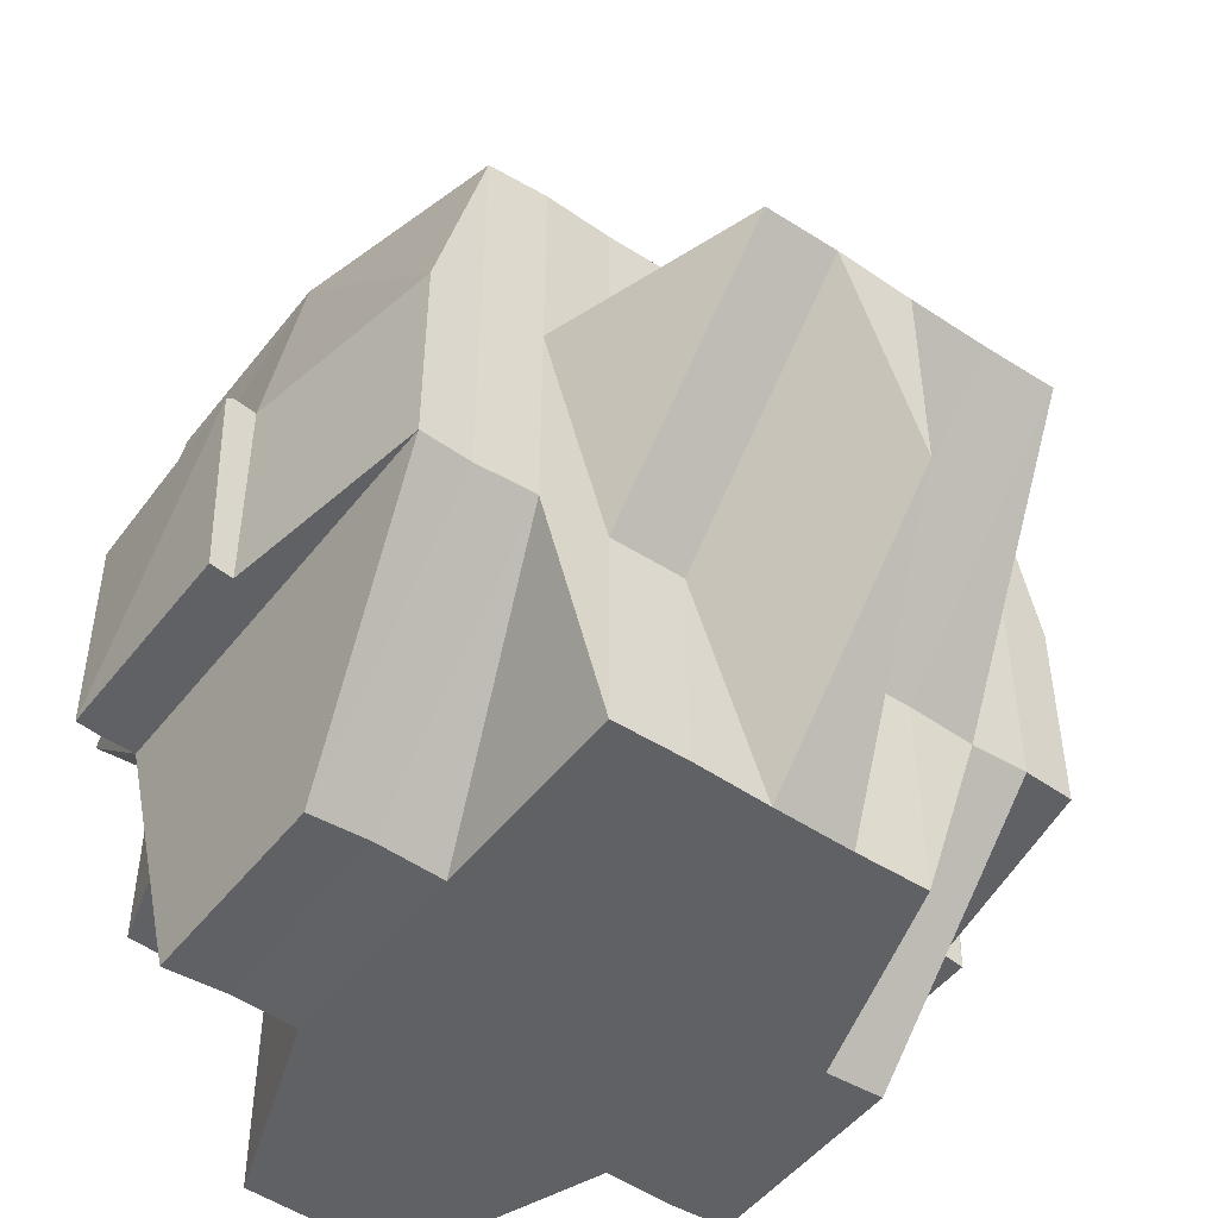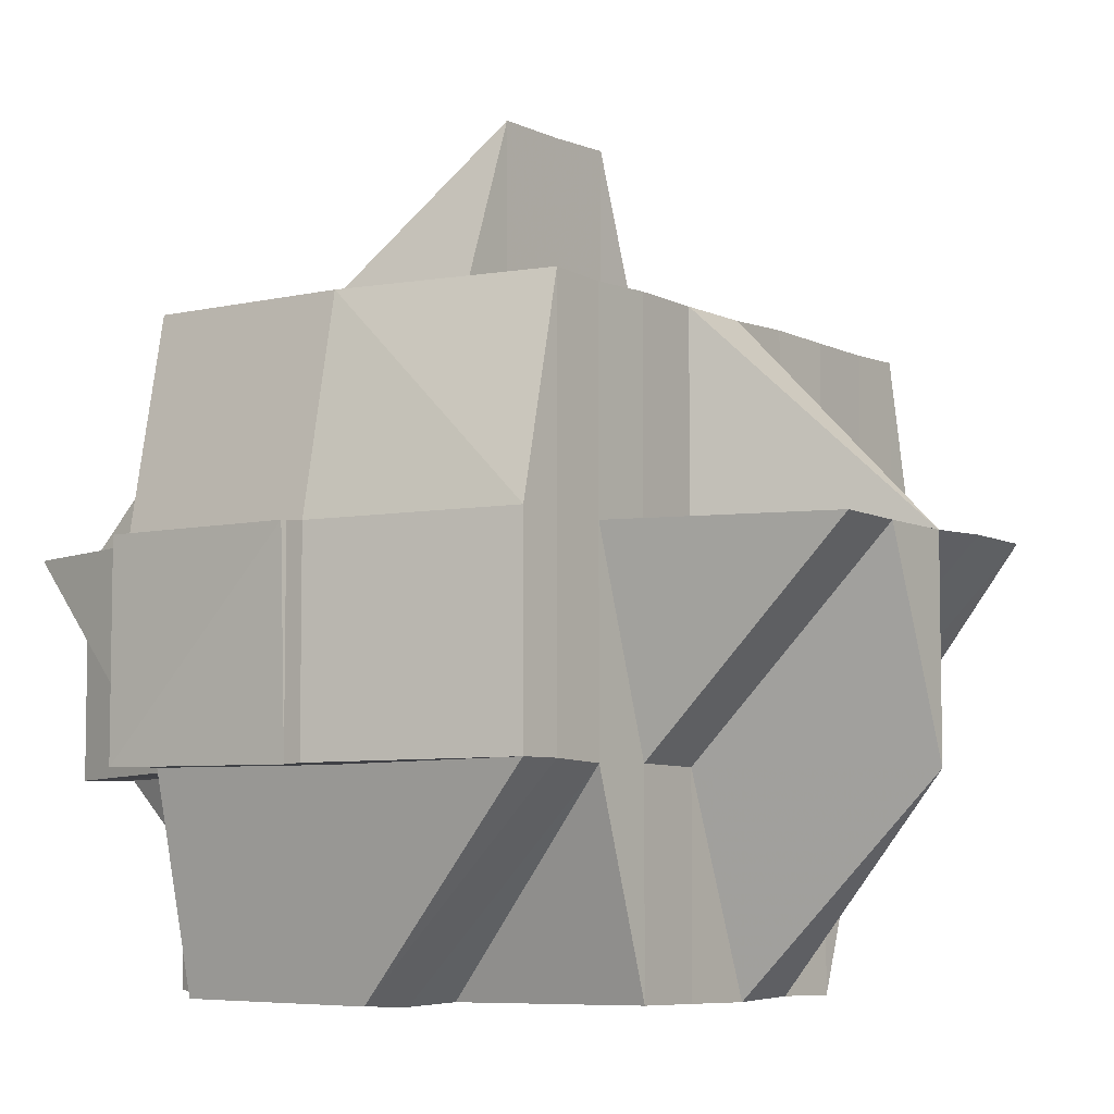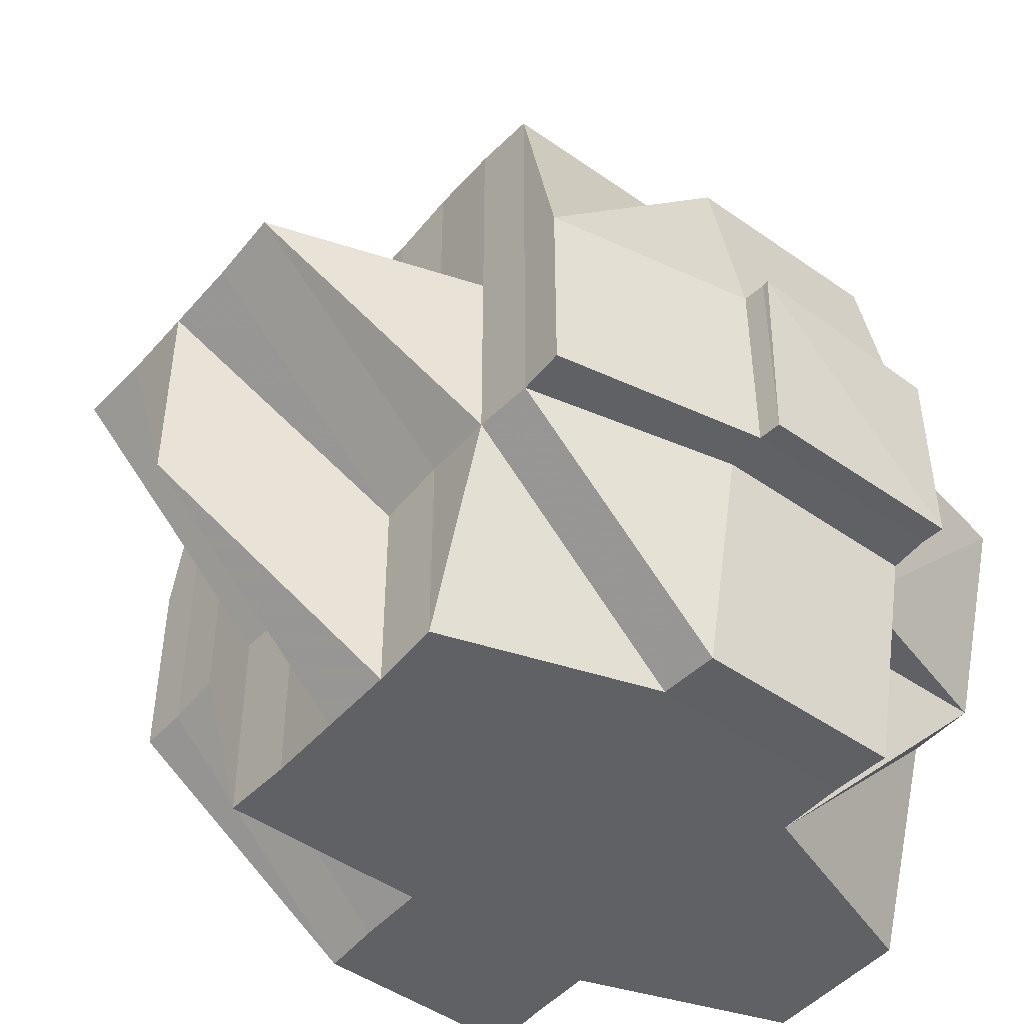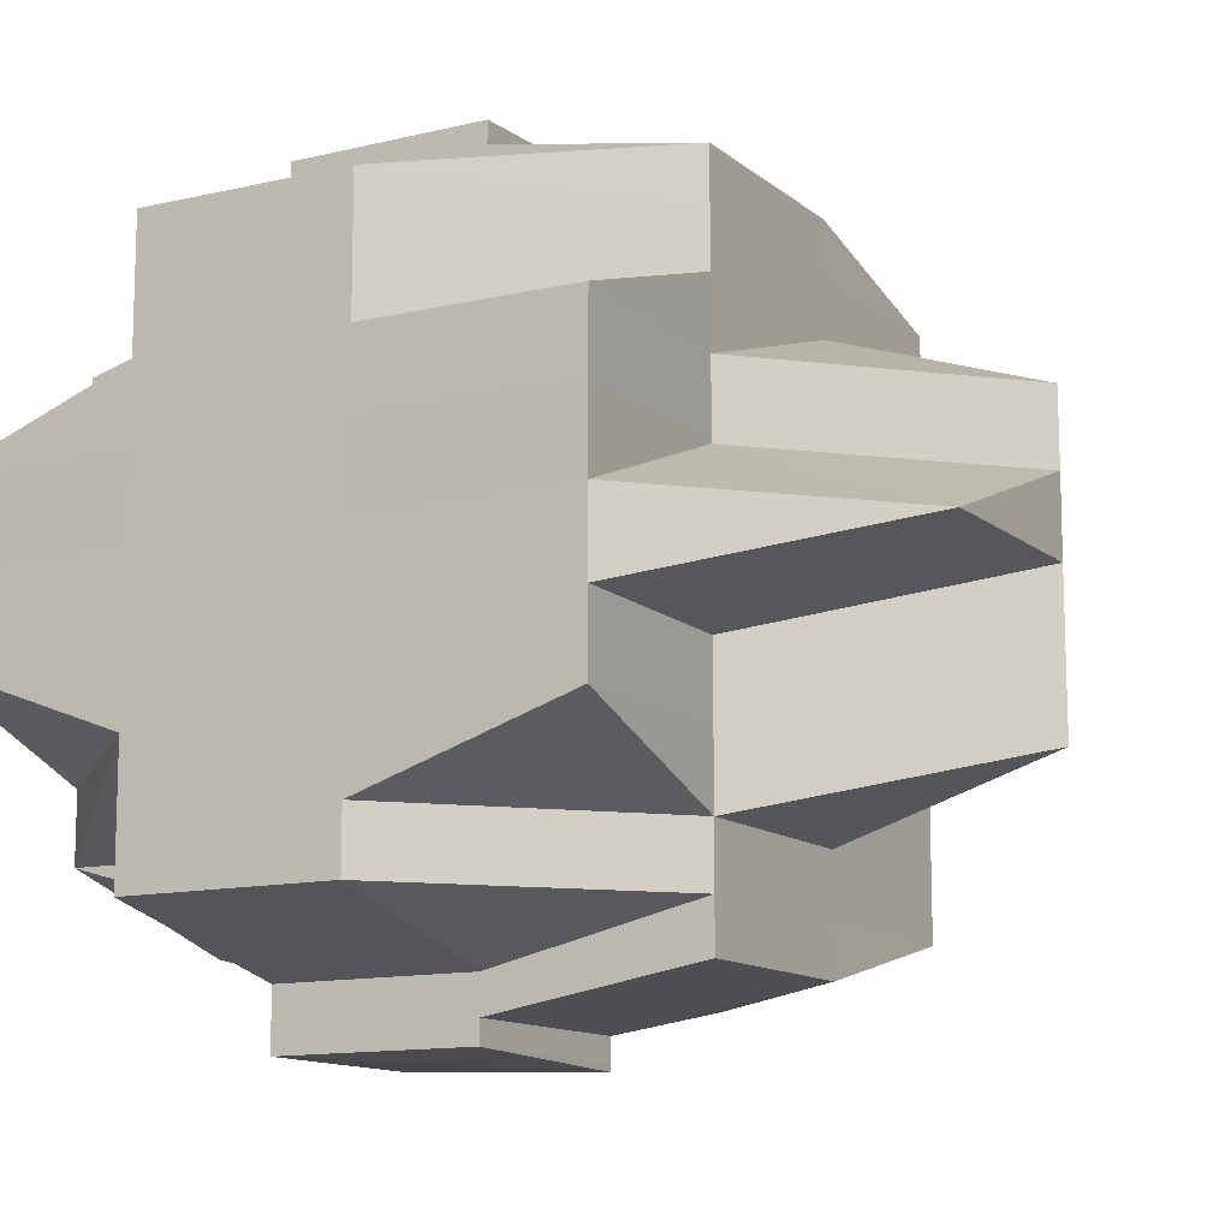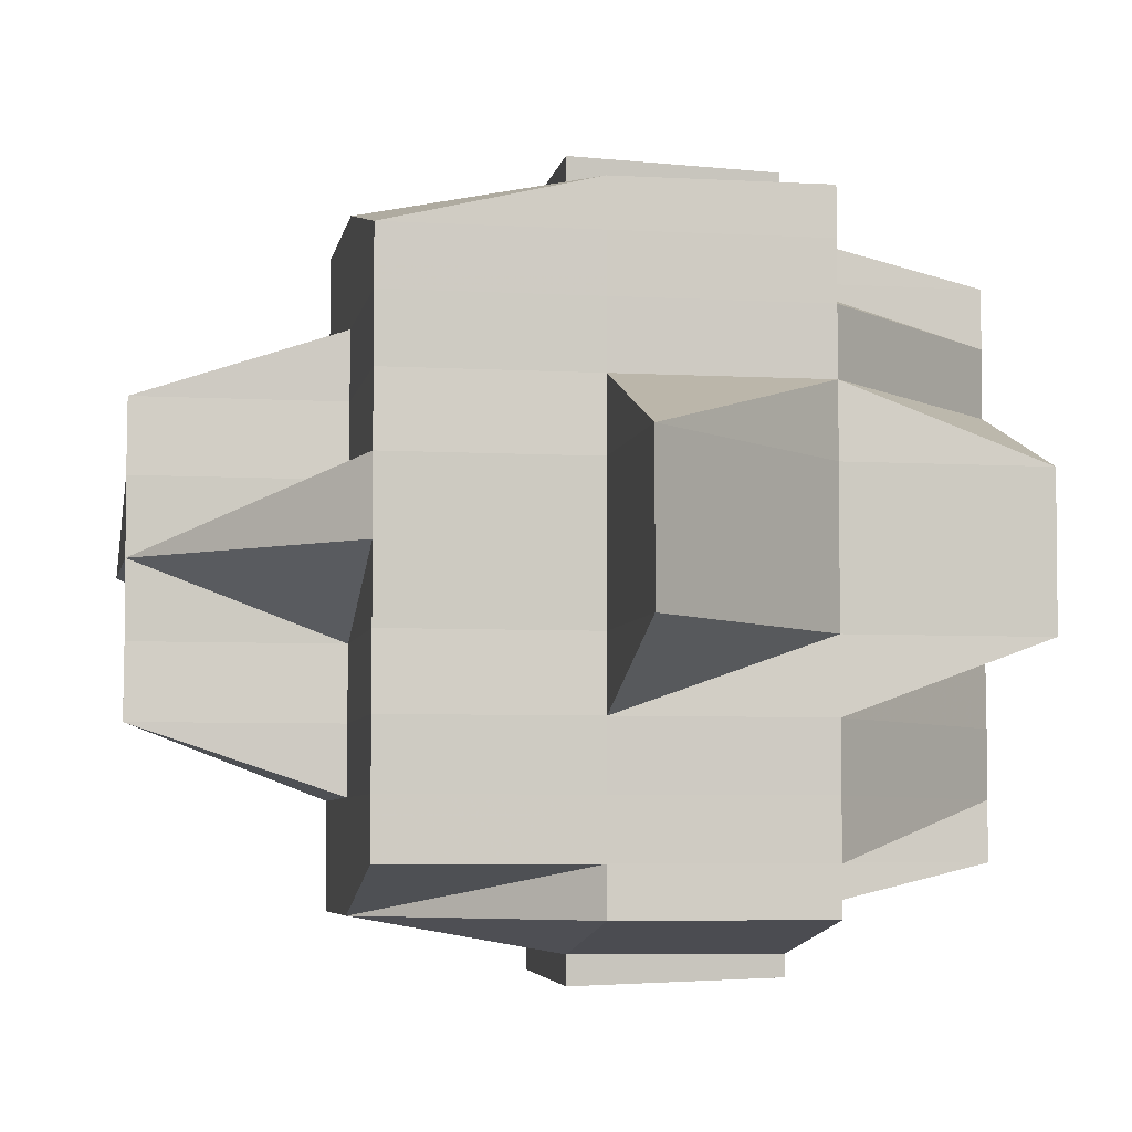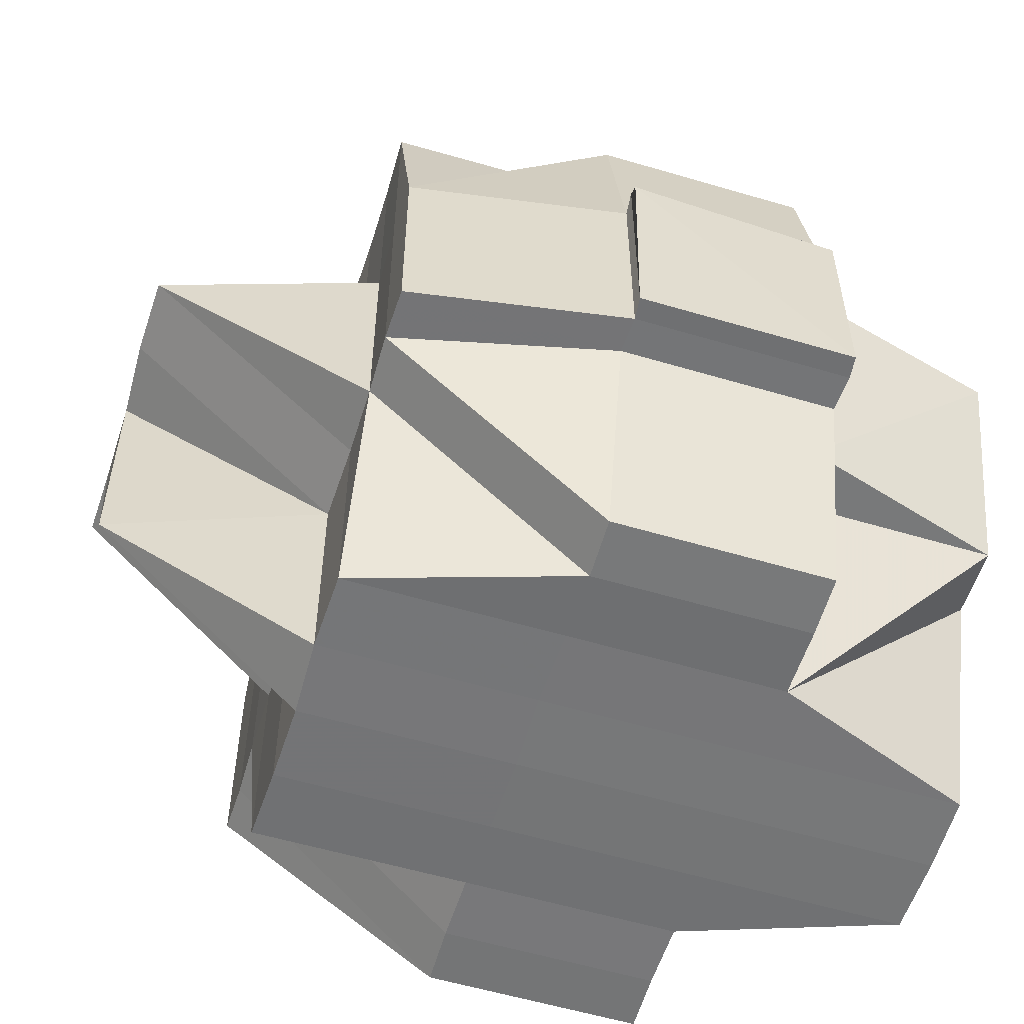
<metadata>
{"format":"obj","ext":"obj","renderer":"f3d","projection":"perspective","resolution":1024,"background":"white","views":[{"elev":-49.1,"azim":53.7,"up":"+Y"},{"elev":-6.5,"azim":36.6,"up":"+Y"},{"elev":-47.0,"azim":141.4,"up":"+Y"},{"elev":-12.3,"azim":28.7,"up":"+Z"},{"elev":-5.5,"azim":169.7,"up":"+Z"},{"elev":-56.4,"azim":162.8,"up":"+Y"}]}
</metadata>
<code>
o 1613
v 2242 1862 9.759
v 2242 1862 9.759
v 2242 1862 9.76
v 2242 1862 9.759
v 2242 1862 9.76
v 2242 1862 9.759
v 2242 1862 9.759
v 2242 1862 9.76
v 2242 1862 9.758
v 2242 1862 9.758
v 2242 1862 9.759
v 2242 1862 9.758
v 2242 1862 9.759
v 2242 1862 9.759
v 2242 1862 9.759
v 2242 1862 9.759
v 2242 1862 9.758
v 2242 1862 9.758
v 2242 1862 9.758
v 2242 1862 9.756
v 2242 1862 9.756
v 2242 1862 9.756
v 2242 1862 9.758
v 2242 1862 9.756
v 2242 1862 9.756
v 2242 1862 9.754
v 2242 1862 9.754
v 2242 1862 9.756
v 2242 1862 9.758
v 2242 1862 9.758
v 2242 1862 9.759
v 2242 1862 9.754
v 2242 1862 9.754
v 2242 1862 9.751
v 2242 1862 9.754
v 2242 1862 9.751
v 2242 1862 9.758
v 2242 1862 9.756
v 2242 1862 9.756
v 2242 1862 9.754
v 2242 1862 9.751
v 2242 1862 9.754
v 2242 1862 9.751
v 2242 1862 9.754
v 2242 1862 9.754
v 2242 1862 9.756
v 2242 1862 9.758
v 2242 1862 9.759
v 2242 1862 9.756
v 2242 1862 9.758
v 2242 1862 9.759
v 2242 1862 9.756
v 2242 1862 9.756
v 2242 1862 9.754
v 2242 1862 9.758
v 2242 1862 9.756
v 2242 1862 9.758
v 2242 1862 9.756
v 2242 1862 9.756
v 2242 1862 9.758
v 2242 1862 9.756
v 2242 1862 9.754
v 2242 1862 9.754
v 2242 1862 9.754
v 2242 1862 9.751
v 2242 1862 9.754
v 2242 1862 9.751
v 2242 1862 9.754
v 2242 1862 9.748
v 2242 1862 9.748
v 2242 1862 9.744
v 2242 1862 9.744
v 2242 1862 9.748
v 2242 1862 9.744
v 2242 1862 9.741
v 2242 1862 9.744
v 2242 1862 9.744
v 2242 1862 9.748
v 2242 1862 9.748
v 2242 1862 9.751
v 2242 1862 9.751
v 2242 1862 9.748
v 2242 1862 9.754
v 2242 1862 9.756
v 2242 1862 9.756
v 2242 1862 9.751
v 2242 1862 9.751
v 2242 1862 9.748
v 2242 1862 9.748
v 2242 1862 9.748
v 2242 1862 9.748
v 2242 1862 9.751
v 2242 1862 9.744
v 2242 1862 9.744
v 2242 1862 9.748
v 2242 1862 9.744
v 2242 1862 9.741
v 2242 1862 9.744
v 2242 1862 9.748
v 2242 1862 9.744
v 2242 1862 9.741
v 2242 1862 9.737
v 2242 1862 9.741
v 2242 1862 9.741
v 2242 1862 9.741
v 2242 1862 9.744
v 2242 1862 9.737
v 2242 1862 9.737
v 2242 1862 9.737
v 2242 1862 9.741
v 2242 1862 9.733
v 2242 1862 9.733
v 2242 1862 9.737
v 2242 1862 9.733
v 2242 1862 9.733
v 2242 1862 9.737
v 2242 1862 9.741
v 2242 1862 9.733
v 2242 1862 9.73
v 2242 1862 9.744
v 2242 1862 9.737
v 2242 1862 9.741
v 2242 1862 9.744
v 2242 1862 9.748
v 2242 1862 9.737
v 2242 1862 9.741
v 2242 1862 9.737
v 2242 1862 9.733
v 2242 1862 9.744
v 2242 1862 9.741
v 2242 1862 9.748
v 2242 1862 9.751
v 2242 1862 9.748
v 2242 1862 9.748
v 2242 1862 9.751
v 2242 1862 9.733
v 2242 1862 9.737
v 2242 1862 9.733
v 2242 1862 9.733
v 2242 1862 9.73
v 2242 1862 9.73
v 2242 1862 9.733
v 2242 1862 9.733
v 2242 1862 9.737
v 2242 1862 9.733
v 2242 1862 9.73
v 2242 1862 9.737
v 2242 1862 9.737
v 2242 1862 9.737
v 2242 1862 9.741
v 2242 1862 9.737
v 2242 1862 9.741
v 2242 1862 9.733
v 2242 1862 9.733
v 2242 1862 9.741
v 2242 1862 9.744
v 2242 1862 9.744
v 2242 1862 9.741
v 2242 1862 9.744
v 2242 1862 9.748
v 2242 1862 9.744
v 2242 1862 9.741
v 2242 1862 9.737
v 2242 1862 9.737
v 2242 1862 9.733
v 2242 1862 9.733
v 2242 1862 9.737
v 2242 1862 9.733
v 2242 1862 9.73
v 2242 1862 9.748
v 2242 1862 9.748
v 2242 1862 9.751
v 2242 1862 9.751
v 2242 1862 9.748
v 2242 1862 9.751
v 2242 1862 9.748
v 2242 1862 9.744
v 2242 1862 9.751
v 2242 1862 9.751
v 2242 1862 9.748
v 2242 1862 9.754
v 2242 1862 9.754
v 2242 1862 9.754
v 2242 1862 9.756
v 2242 1862 9.756
v 2242 1862 9.751
v 2242 1862 9.754
v 2242 1862 9.756
v 2242 1862 9.748
v 2242 1862 9.744
v 2242 1862 9.741
v 2242 1862 9.744
v 2242 1862 9.744
v 2242 1862 9.744
v 2242 1862 9.741
v 2242 1862 9.737
v 2242 1862 9.741
v 2242 1862 9.733
v 2242 1862 9.737
v 2242 1862 9.737
v 2242 1862 9.741
v 2242 1862 9.741
v 2242 1862 9.744
v 2242 1862 9.744
v 2242 1862 9.748
v 2242 1862 9.741
v 2242 1862 9.737
v 2242 1862 9.733
v 2242 1862 9.73
v 2242 1862 9.733
v 2242 1862 9.727
v 2242 1862 9.73
v 2242 1862 9.725
v 2242 1862 9.727
v 2242 1862 9.73
v 2242 1862 9.733
v 2242 1862 9.737
v 2242 1862 9.727
v 2242 1862 9.727
v 2242 1862 9.73
v 2242 1862 9.733
v 2242 1862 9.727
v 2242 1862 9.725
v 2242 1862 9.73
v 2242 1862 9.725
v 2242 1862 9.727
v 2242 1862 9.73
v 2242 1862 9.725
v 2242 1862 9.727
v 2242 1862 9.725
v 2242 1862 9.723
v 2242 1862 9.725
v 2242 1862 9.723
v 2242 1862 9.723
v 2242 1862 9.723
v 2242 1862 9.725
v 2242 1862 9.725
v 2242 1862 9.725
v 2242 1862 9.725
v 2242 1862 9.727
v 2242 1862 9.725
v 2242 1862 9.723
v 2242 1862 9.722
v 2242 1862 9.723
v 2242 1862 9.722
v 2242 1862 9.723
v 2242 1862 9.722
v 2242 1862 9.723
v 2242 1862 9.723
v 2242 1862 9.725
v 2242 1862 9.725
v 2242 1862 9.727
v 2242 1862 9.727
v 2242 1862 9.73
v 2242 1862 9.73
v 2242 1862 9.733
v 2242 1862 9.727
v 2242 1862 9.725
v 2242 1862 9.727
v 2242 1862 9.73
v 2242 1862 9.73
v 2242 1862 9.73
v 2242 1862 9.733
v 2242 1862 9.727
v 2242 1862 9.737
v 2242 1862 9.737
v 2242 1862 9.741
v 2242 1862 9.737
v 2242 1862 9.737
v 2242 1862 9.733
v 2242 1862 9.741
v 2242 1862 9.744
v 2242 1862 9.741
v 2242 1862 9.737
v 2242 1862 9.741
v 2242 1862 9.744
v 2242 1862 9.744
v 2242 1862 9.748
v 2242 1862 9.744
v 2242 1862 9.744
v 2242 1862 9.741
v 2242 1862 9.748
v 2242 1862 9.751
v 2242 1862 9.751
v 2242 1862 9.754
v 2242 1862 9.751
v 2242 1862 9.748
v 2242 1862 9.748
v 2242 1862 9.754
v 2242 1862 9.754
v 2242 1862 9.756
v 2242 1862 9.754
v 2242 1862 9.751
v 2242 1862 9.744
v 2242 1862 9.748
v 2242 1862 9.751
v 2242 1862 9.741
v 2242 1862 9.751
v 2242 1862 9.754
v 2242 1862 9.751
v 2242 1862 9.741
v 2242 1862 9.744
v 2242 1862 9.737
v 2242 1862 9.733
v 2242 1862 9.737
v 2242 1862 9.733
v 2242 1862 9.737
v 2242 1862 9.751
v 2242 1862 9.751
v 2242 1862 9.754
v 2242 1862 9.73
v 2242 1862 9.73
v 2242 1862 9.73
v 2242 1862 9.727
v 2242 1862 9.727
v 2242 1862 9.727
v 2242 1862 9.727
v 2242 1862 9.725
v 2242 1862 9.727
v 2242 1862 9.73
v 2242 1862 9.725
v 2242 1862 9.723
v 2242 1862 9.723
v 2242 1862 9.727
v 2242 1862 9.73
v 2242 1862 9.727
v 2242 1862 9.725
v 2242 1862 9.727
v 2242 1862 9.725
v 2242 1862 9.725
v 2242 1862 9.725
v 2242 1862 9.727
v 2242 1862 9.727
v 2242 1862 9.727
v 2242 1862 9.73
v 2242 1862 9.727
v 2242 1862 9.725
v 2242 1862 9.725
v 2242 1862 9.725
v 2242 1862 9.727
v 2242 1862 9.722
v 2242 1862 9.722
v 2242 1862 9.723
v 2242 1862 9.722
v 2242 1862 9.722
v 2242 1862 9.723
v 2242 1862 9.723
v 2242 1862 9.722
v 2242 1862 9.722
v 2242 1862 9.722
v 2242 1862 9.723
v 2242 1862 9.722
v 2242 1862 9.723
v 2242 1862 9.723
v 2242 1862 9.722
v 2242 1862 9.722
v 2242 1862 9.722
v 2242 1862 9.722
v 2242 1862 9.722
f 1 2 3
f 2 4 5
f 6 7 8
f 9 10 7
f 11 12 6
f 13 9 14
f 15 16 8
f 14 17 16
f 18 19 15
f 20 21 17
f 12 22 23
f 24 25 23
f 22 26 25
f 25 27 28
f 25 28 29
f 30 29 31
f 32 33 25
f 26 34 33
f 35 36 32
f 37 38 30
f 39 40 38
f 40 41 42
f 42 43 44
f 45 44 46
f 47 30 48
f 49 38 47
f 48 50 51
f 38 52 50
f 53 54 52
f 55 56 47
f 57 58 55
f 58 59 60
f 61 56 60
f 61 62 56
f 62 63 56
f 64 62 61
f 64 65 62
f 66 64 61
f 65 67 68
f 69 70 67
f 71 72 70
f 73 74 69
f 74 75 76
f 77 76 78
f 79 78 80
f 81 65 64
f 66 81 64
f 81 82 65
f 83 66 84
f 84 66 85
f 86 81 66
f 33 86 66
f 87 86 33
f 34 88 86
f 86 89 81
f 90 89 86
f 89 91 92
f 90 93 89
f 94 93 95
f 96 97 93
f 93 98 89
f 89 98 99
f 98 100 91
f 93 101 98
f 97 102 101
f 103 101 93
f 104 105 100
f 101 104 98
f 98 104 106
f 101 107 104
f 108 107 101
f 107 109 104
f 104 109 110
f 108 111 107
f 107 111 109
f 112 111 108
f 109 113 110
f 111 114 109
f 109 114 113
f 114 115 116
f 110 113 117
f 118 119 114
f 110 117 120
f 113 121 117
f 120 117 77
f 117 122 123
f 120 123 124
f 121 125 122
f 117 121 126
f 127 128 121
f 129 130 120
f 131 129 82
f 82 124 132
f 106 120 82
f 82 120 133
f 134 82 135
f 121 136 137
f 138 136 121
f 136 139 125
f 138 140 136
f 140 141 139
f 136 140 142
f 142 143 144
f 145 146 143
f 147 145 148
f 149 148 150
f 148 151 152
f 153 154 151
f 126 148 155
f 126 155 156
f 156 155 157
f 155 158 159
f 156 159 160
f 161 162 156
f 163 164 158
f 165 166 164
f 167 168 163
f 168 169 165
f 170 161 171
f 172 170 173
f 171 174 175
f 176 177 174
f 178 176 175
f 175 174 179
f 174 180 179
f 173 175 63
f 181 178 63
f 63 175 182
f 182 183 184
f 185 63 49
f 175 186 187
f 63 187 188
f 189 190 180
f 190 191 192
f 193 192 180
f 194 195 193
f 195 196 197
f 196 198 199
f 200 199 201
f 202 201 203
f 204 203 205
f 206 207 202
f 207 208 200
f 208 209 210
f 209 211 212
f 211 213 214
f 215 212 210
f 210 212 216
f 210 216 217
f 218 219 212
f 212 220 216
f 212 219 220
f 216 220 221
f 219 222 220
f 219 223 222
f 220 222 224
f 220 224 221
f 222 225 226
f 222 226 227
f 228 223 229
f 230 231 228
f 232 233 223
f 231 234 232
f 234 235 236
f 237 233 238
f 238 239 240
f 241 242 239
f 242 243 244
f 243 245 246
f 244 247 248
f 249 246 250
f 239 249 251
f 239 251 252
f 252 250 253
f 252 253 254
f 255 254 256
f 257 258 252
f 259 252 260
f 261 257 260
f 260 262 263
f 260 264 262
f 112 260 111
f 224 260 112
f 221 224 112
f 221 112 265
f 265 112 108
f 265 266 267
f 268 221 265
f 216 221 268
f 269 270 268
f 268 265 271
f 271 265 103
f 271 267 272
f 273 268 271
f 274 268 273
f 275 269 273
f 273 271 276
f 276 271 277
f 276 272 278
f 279 273 276
f 280 275 279
f 281 273 279
f 279 276 282
f 282 276 90
f 282 90 283
f 283 278 284
f 283 284 285
f 286 287 283
f 288 279 282
f 289 285 52
f 290 289 291
f 292 293 289
f 294 279 288
f 288 295 296
f 180 294 288
f 192 294 180
f 192 297 294
f 197 297 192
f 180 288 298
f 298 296 299
f 298 288 300
f 179 180 298
f 179 298 42
f 297 301 302
f 191 303 297
f 303 304 217
f 217 305 301
f 217 306 305
f 307 217 297
f 297 217 281
f 308 309 310
f 311 312 114
f 313 314 311
f 114 312 138
f 312 140 138
f 119 315 312
f 312 316 140
f 317 316 312
f 315 318 316
f 316 319 140
f 140 319 320
f 316 321 319
f 318 322 321
f 251 321 316
f 244 323 321
f 319 324 320
f 320 324 215
f 320 325 154
f 324 326 325
f 324 327 326
f 328 329 324
f 329 330 324
f 321 331 332
f 321 248 331
f 333 334 335
f 336 337 334
f 338 339 340
f 341 342 343
f 342 344 345
f 346 345 347
f 348 349 346
f 349 350 351
f 352 344 350
f 353 352 354
f 355 356 357
f 357 358 359

</code>
